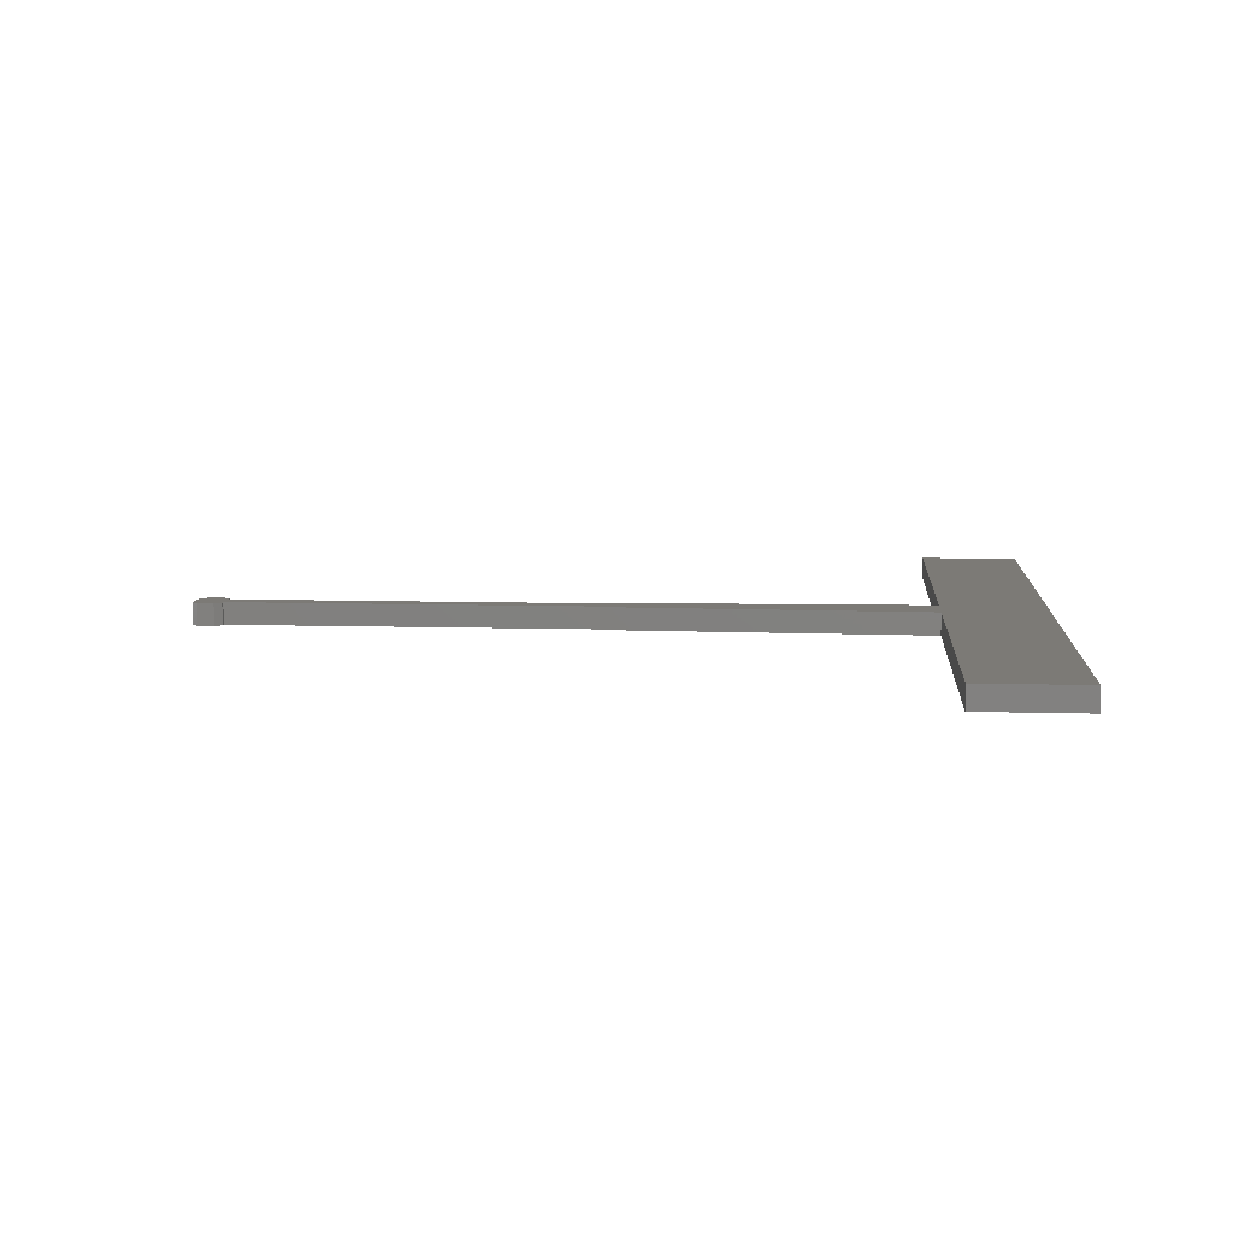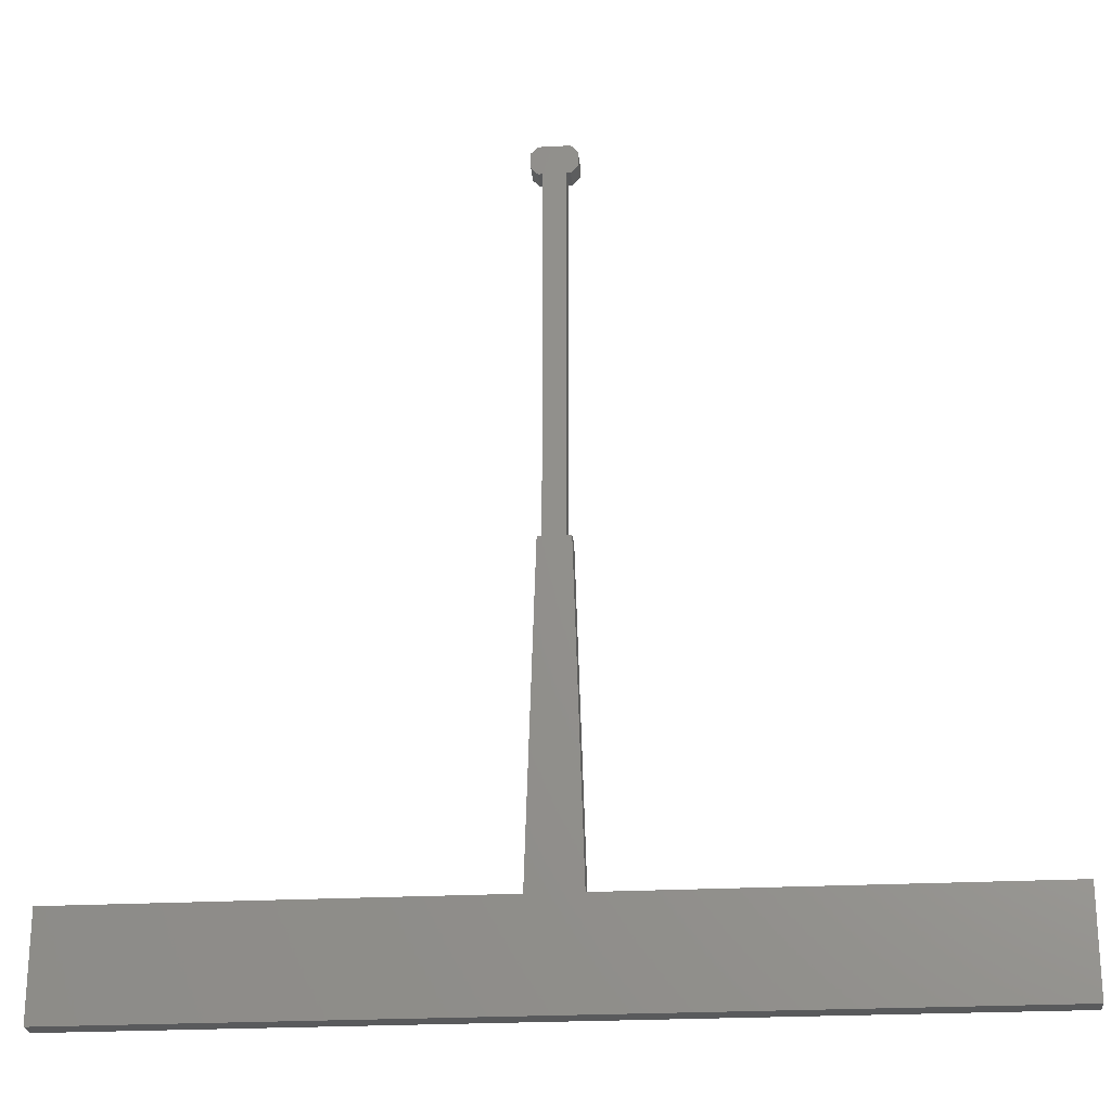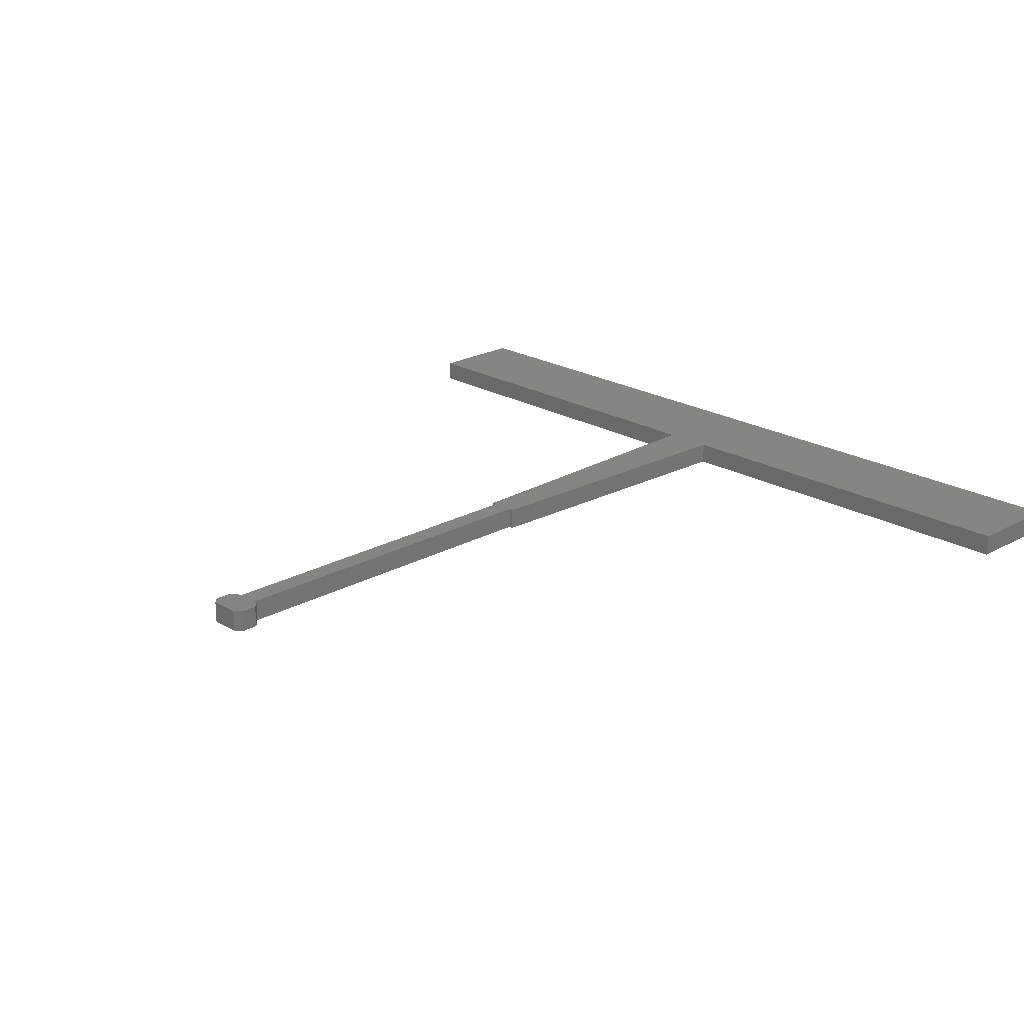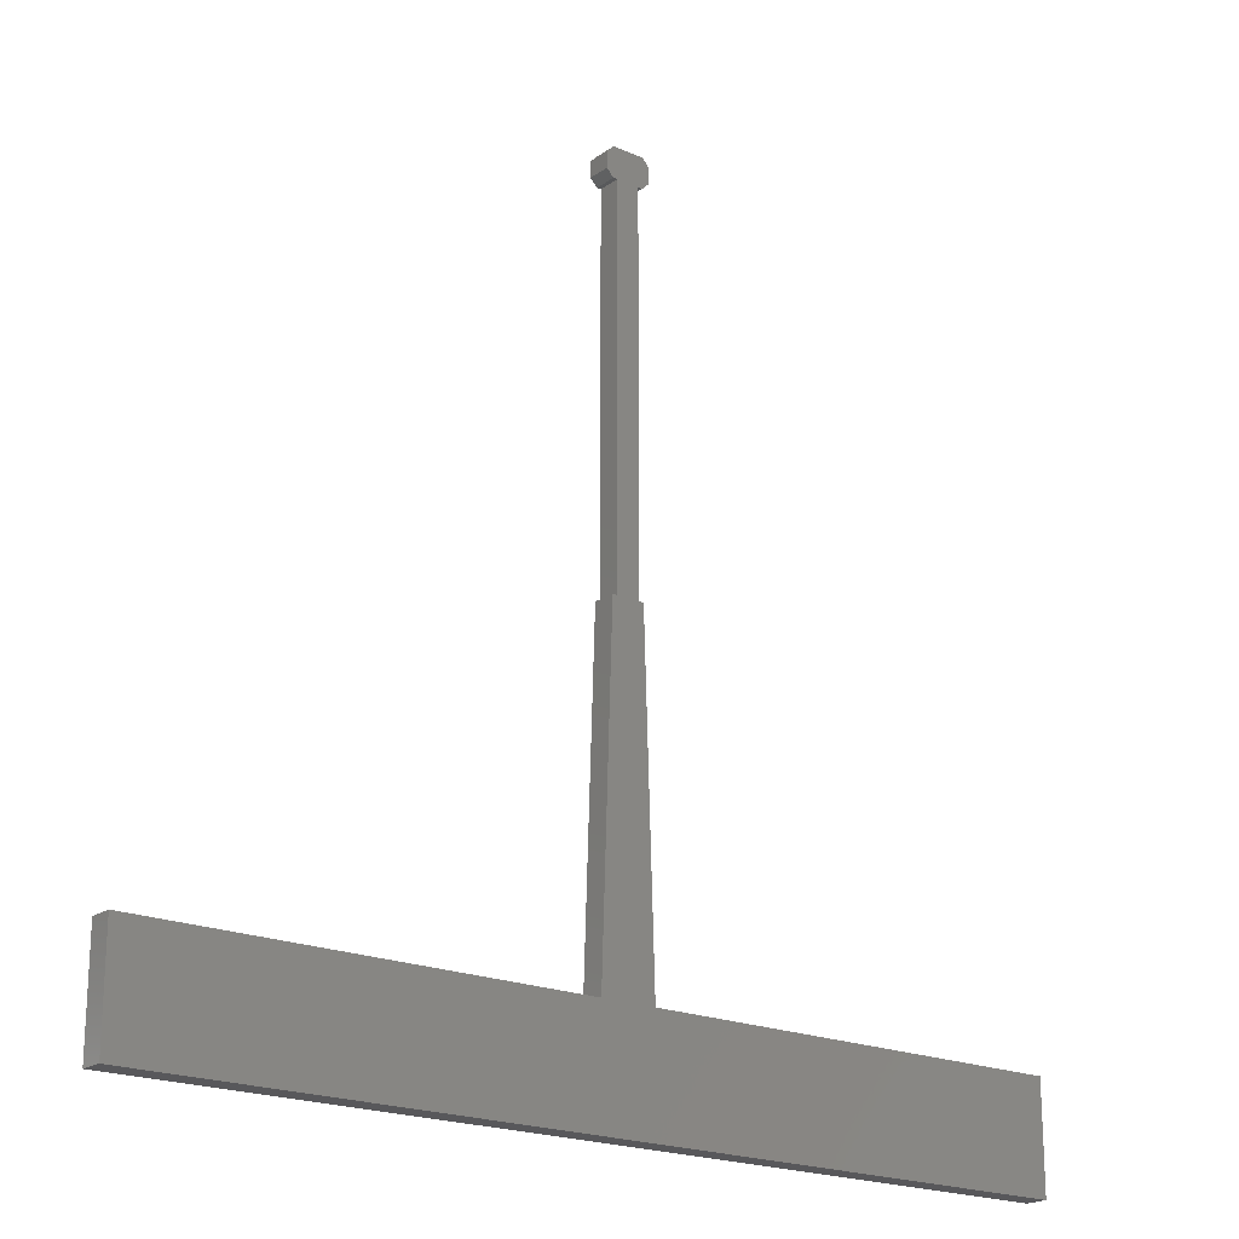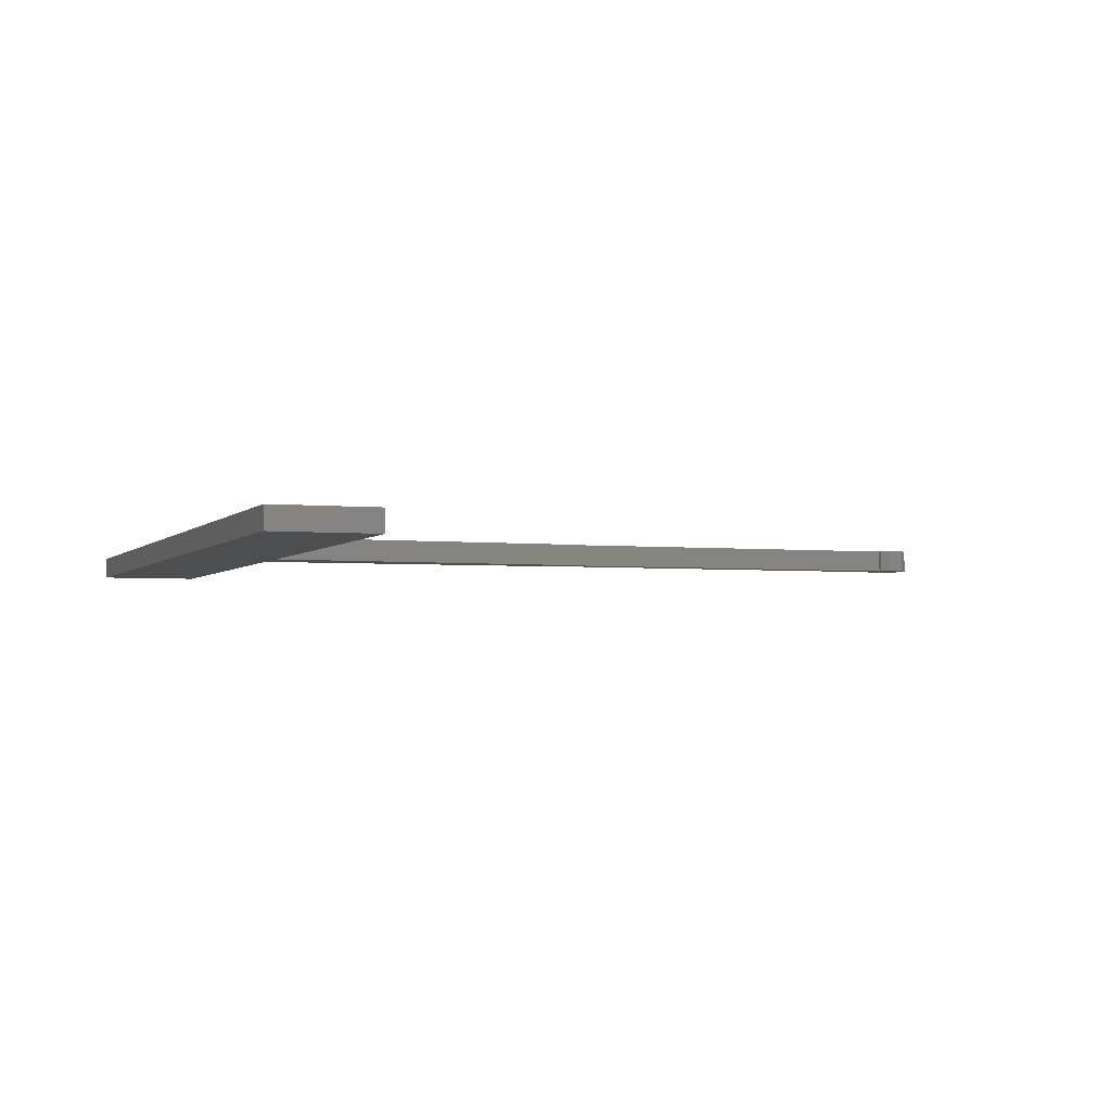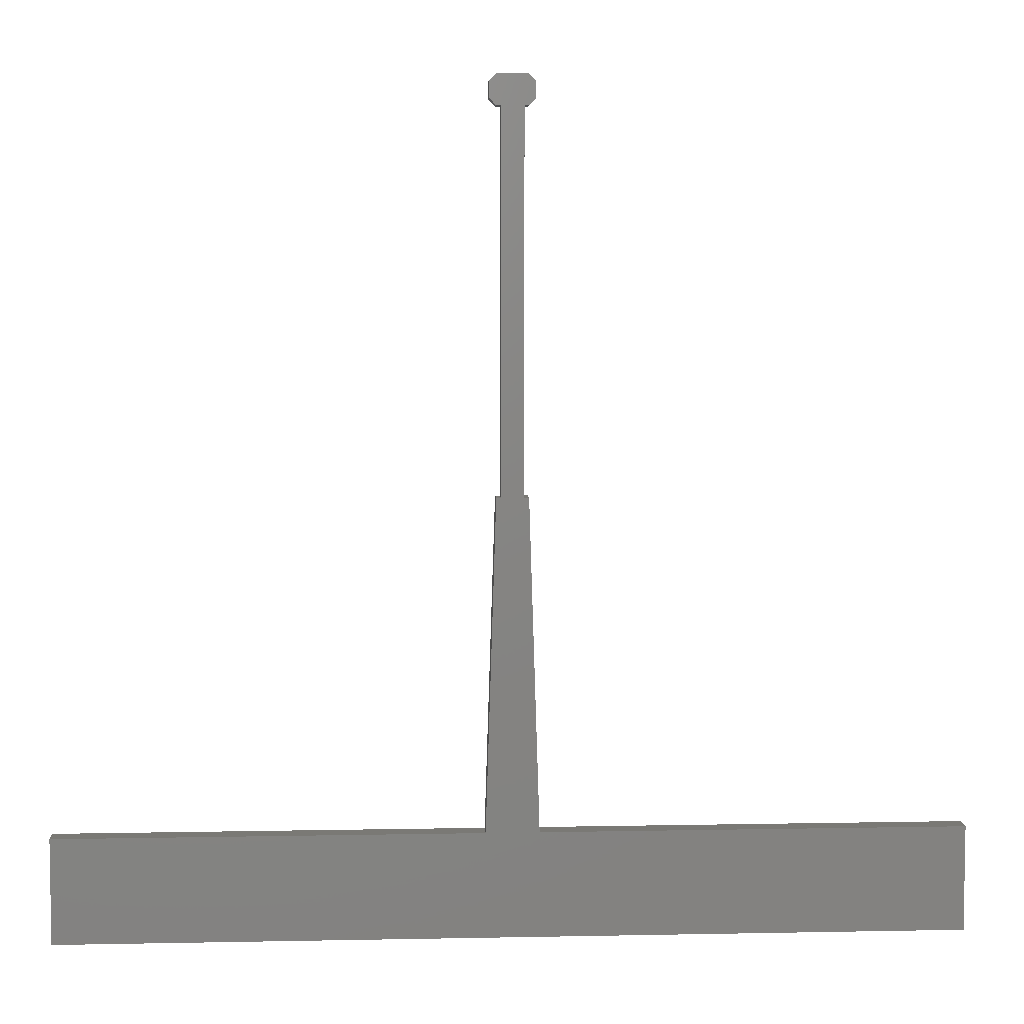
<metadata>
{"format":"stl","ext":"stl","renderer":"f3d","projection":"perspective","resolution":1024,"background":"white","views":[{"elev":7.7,"azim":95.0,"up":"+Y"},{"elev":-23.2,"azim":-174.7,"up":"+Z"},{"elev":21.9,"azim":45.7,"up":"+Y"},{"elev":-20.2,"azim":-38.6,"up":"+Z"},{"elev":-3.2,"azim":-109.8,"up":"+Y"},{"elev":5.9,"azim":176.5,"up":"+Z"}]}
</metadata>
<code>
# stl→obj: 48 verts, 92 faces
v 0 0 0
v 0 3 14
v 0 3 0
v 0 0 14
v 65 3 14
v 120 0 14
v 120 3 14
v 65 0 14
v 63.54 3 14
v 63.54 0 14
v 55 3 14
v 56.46 0 14
v 56.46 3 14
v 55 0 14
v 120 3 0
v 120 0 0
v 65 3 0
v 55 3 0
v 61.5 3 58
v 62.12 3 58
v 58.5 3 58
v 57.88 3 58
v 65 0 0
v 55 0 0
v 58.5 0 58
v 57.88 0 58
v 61.5 0 58
v 62.12 0 58
v 58.5 3 108
v 58.5 0 108
v 61.5 0 108
v 62.1 3 108
v 62.1 0 108
v 61.5 3 108
v 57.94 0 108
v 57.94 3 108
v 62.1 3 112
v 63 3 111.1
v 57.94 3 112
v 57 3 111.1
v 63 3 108.9
v 57 3 108.9
v 62.1 0 112
v 57.94 0 112
v 57 0 111.1
v 57 0 108.9
v 63 0 111.1
v 63 0 108.9
f 1 2 3
f 2 1 4
f 5 6 7
f 5 8 6
f 9 8 5
f 8 9 10
f 11 12 13
f 11 14 12
f 2 14 11
f 14 2 4
f 6 15 7
f 15 6 16
f 17 9 5
f 9 17 13
f 18 13 17
f 13 18 11
f 9 19 20
f 19 9 21
f 13 21 9
f 21 13 22
f 15 5 7
f 5 15 17
f 18 2 11
f 2 18 3
f 23 15 16
f 23 17 15
f 24 17 23
f 24 18 17
f 1 18 24
f 18 1 3
f 24 12 14
f 12 24 10
f 23 10 24
f 10 23 8
f 12 25 26
f 25 12 27
f 10 27 12
f 27 10 28
f 23 6 8
f 6 23 16
f 1 14 4
f 14 1 24
f 12 22 13
f 22 12 26
f 22 25 21
f 25 22 26
f 19 28 20
f 28 19 27
f 28 9 20
f 9 28 10
f 25 29 21
f 29 25 30
f 31 32 33
f 32 31 34
f 35 29 30
f 29 35 36
f 31 19 34
f 19 31 27
f 19 29 34
f 29 19 21
f 34 37 38
f 37 34 39
f 39 29 40
f 34 38 41
f 34 41 32
f 39 34 29
f 40 29 42
f 42 29 36
f 25 31 30
f 31 25 27
f 31 43 44
f 30 44 45
f 30 45 46
f 31 44 30
f 30 46 35
f 43 31 47
f 47 31 48
f 48 31 33
f 46 40 42
f 40 46 45
f 39 43 37
f 43 39 44
f 47 41 38
f 41 47 48
f 35 42 36
f 42 35 46
f 48 32 41
f 32 48 33
f 45 39 40
f 39 45 44
f 43 38 37
f 38 43 47

</code>
